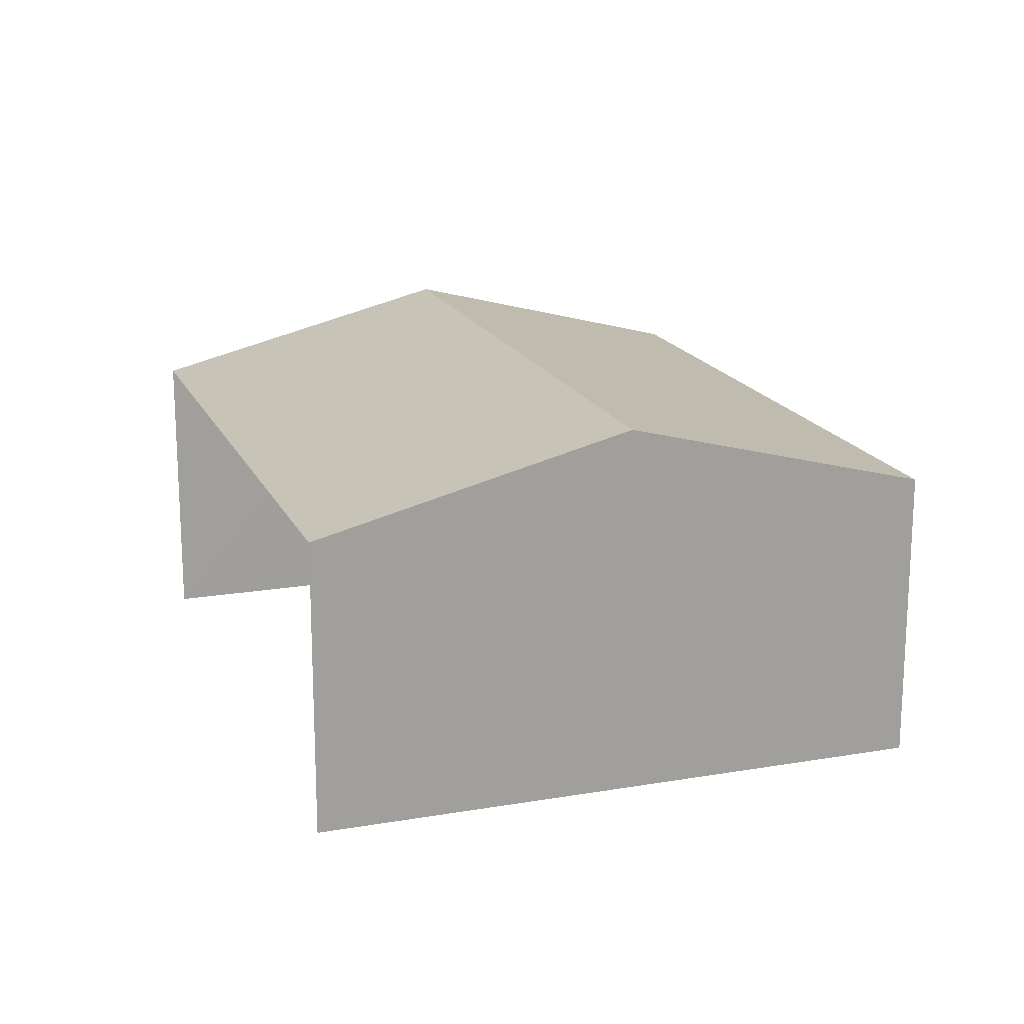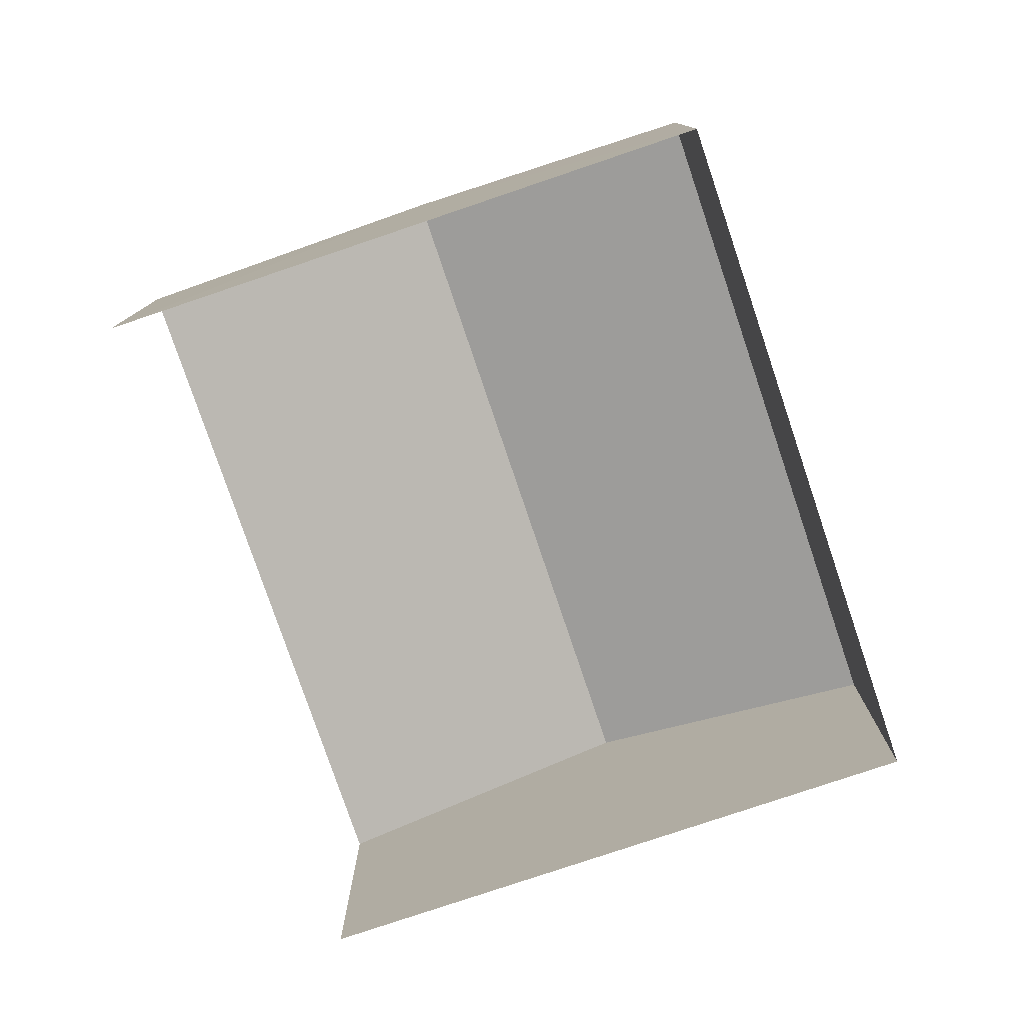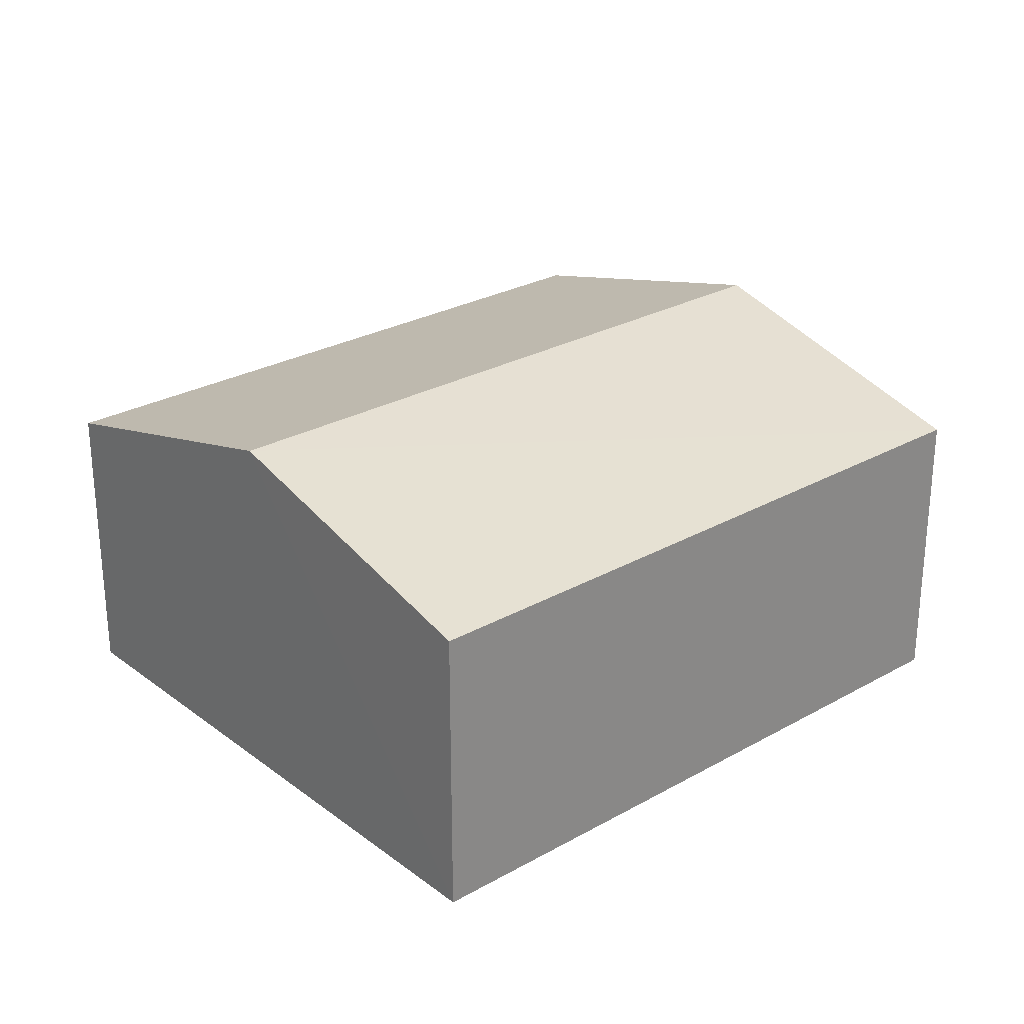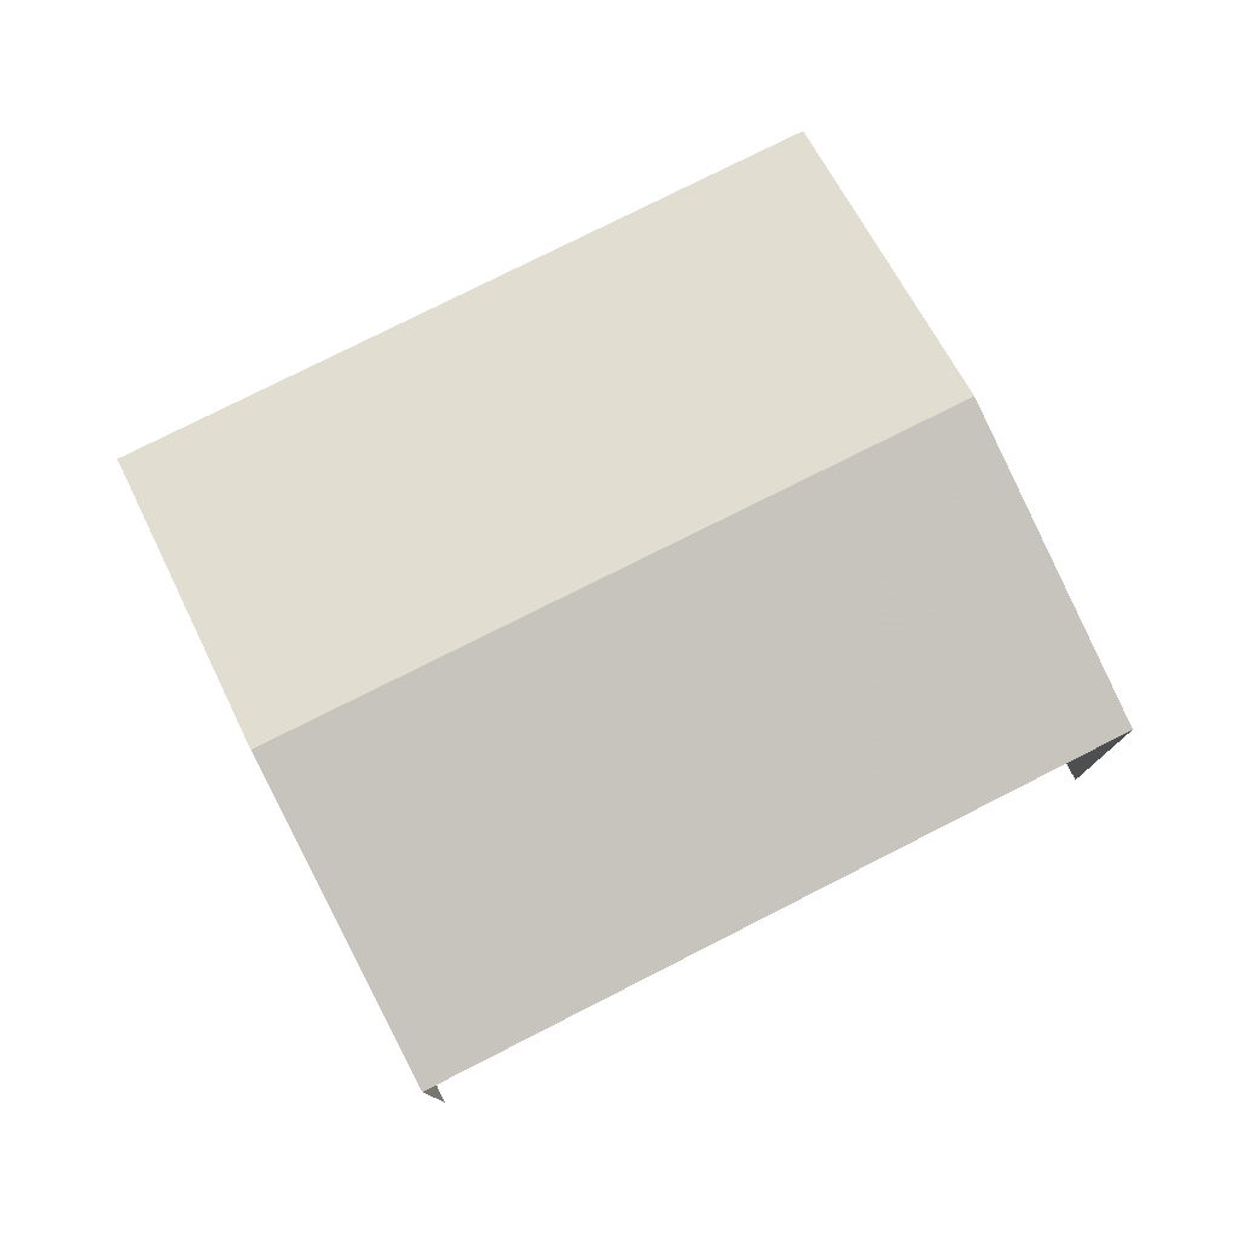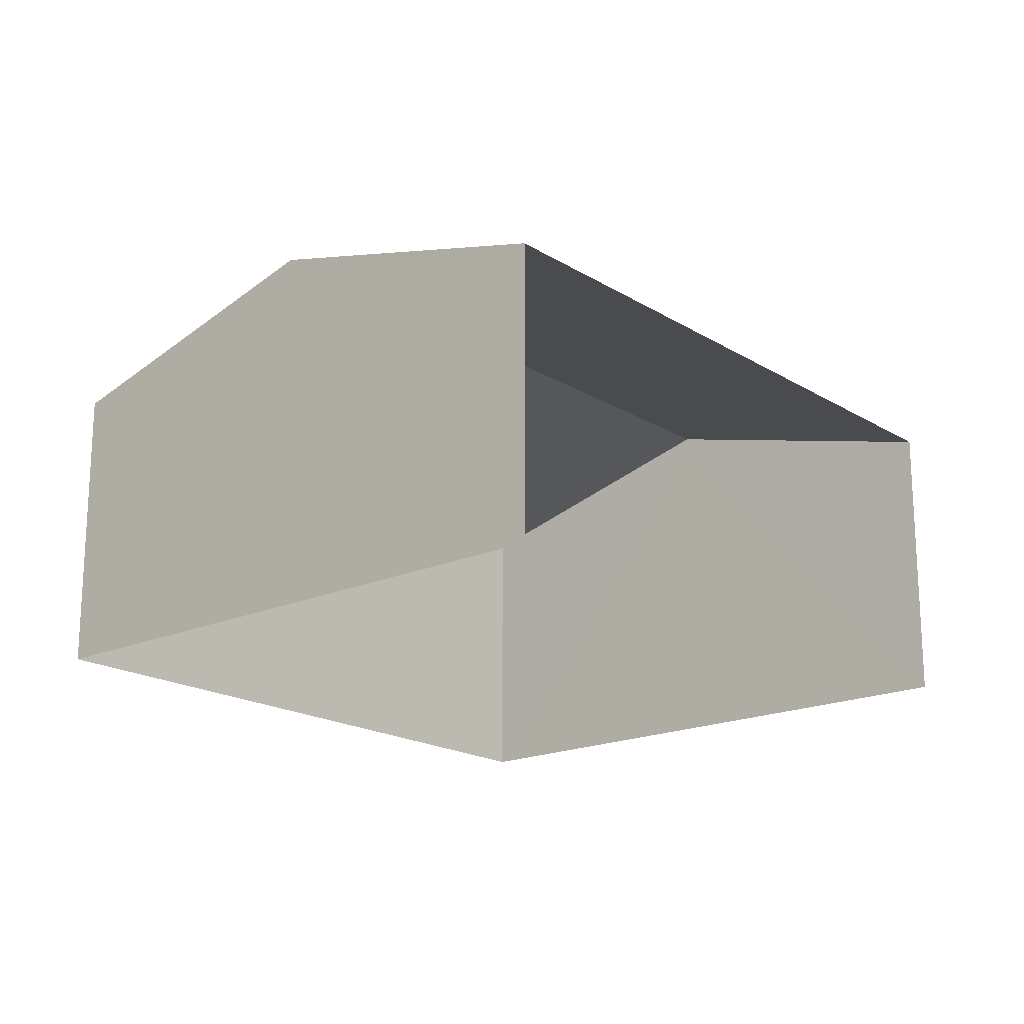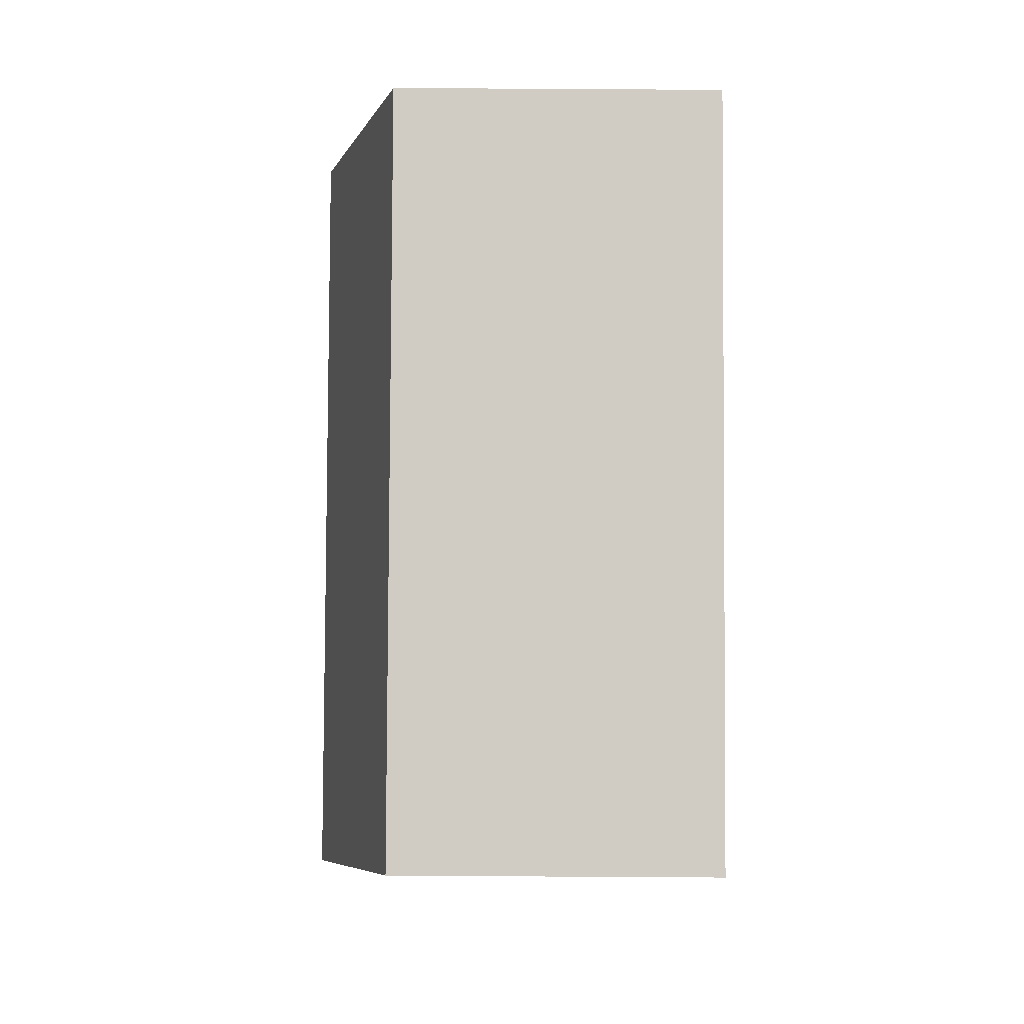
<metadata>
{"format":"obj","ext":"obj","renderer":"f3d","projection":"perspective","resolution":1024,"background":"white","views":[{"elev":17.6,"azim":51.9,"up":"+Z"},{"elev":-78.6,"azim":89.3,"up":"+Z"},{"elev":27.1,"azim":119.6,"up":"+Z"},{"elev":78.1,"azim":-46.1,"up":"+Z"},{"elev":-18.6,"azim":-68.8,"up":"+Z"},{"elev":65.0,"azim":90.3,"up":"+Y"}]}
</metadata>
<code>
v -2.243e+05 -1.283e+05 13.98
v -2.243e+05 -1.283e+05 13.98
v -2.243e+05 -1.283e+05 13.98
v -2.243e+05 -1.283e+05 13.98
v -2.243e+05 -1.283e+05 16.23
v -2.243e+05 -1.283e+05 16.23
v -2.243e+05 -1.283e+05 16.84
v -2.243e+05 -1.283e+05 16.84
v -2.243e+05 -1.283e+05 16.23
v -2.243e+05 -1.283e+05 16.23
f 1 2 3
f 1 4 2
f 6 3 2
f 6 5 3
f 5 6 7
f 8 5 7
f 7 9 8
f 7 10 9
f 9 1 8
f 1 3 8
f 3 5 8
f 6 2 7
f 2 4 7
f 4 10 7
f 9 4 1
f 9 10 4

</code>
